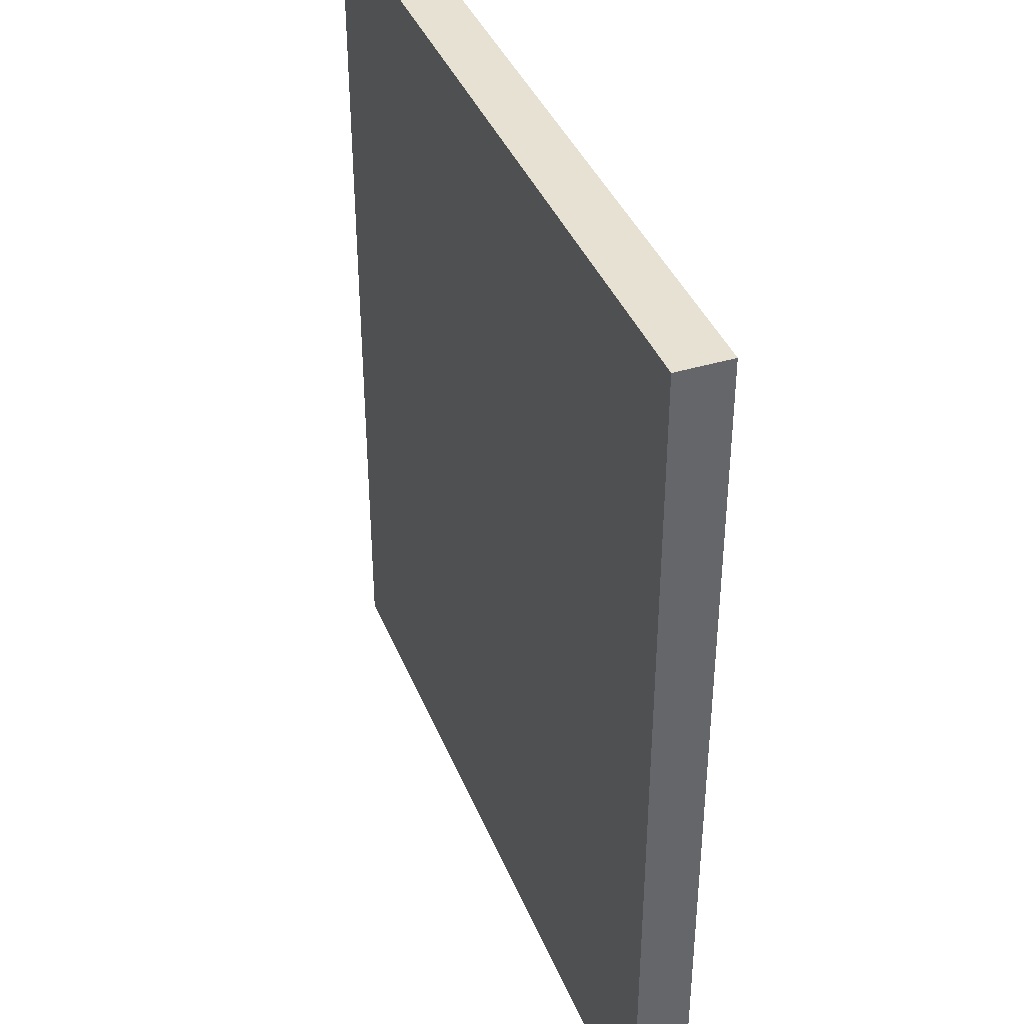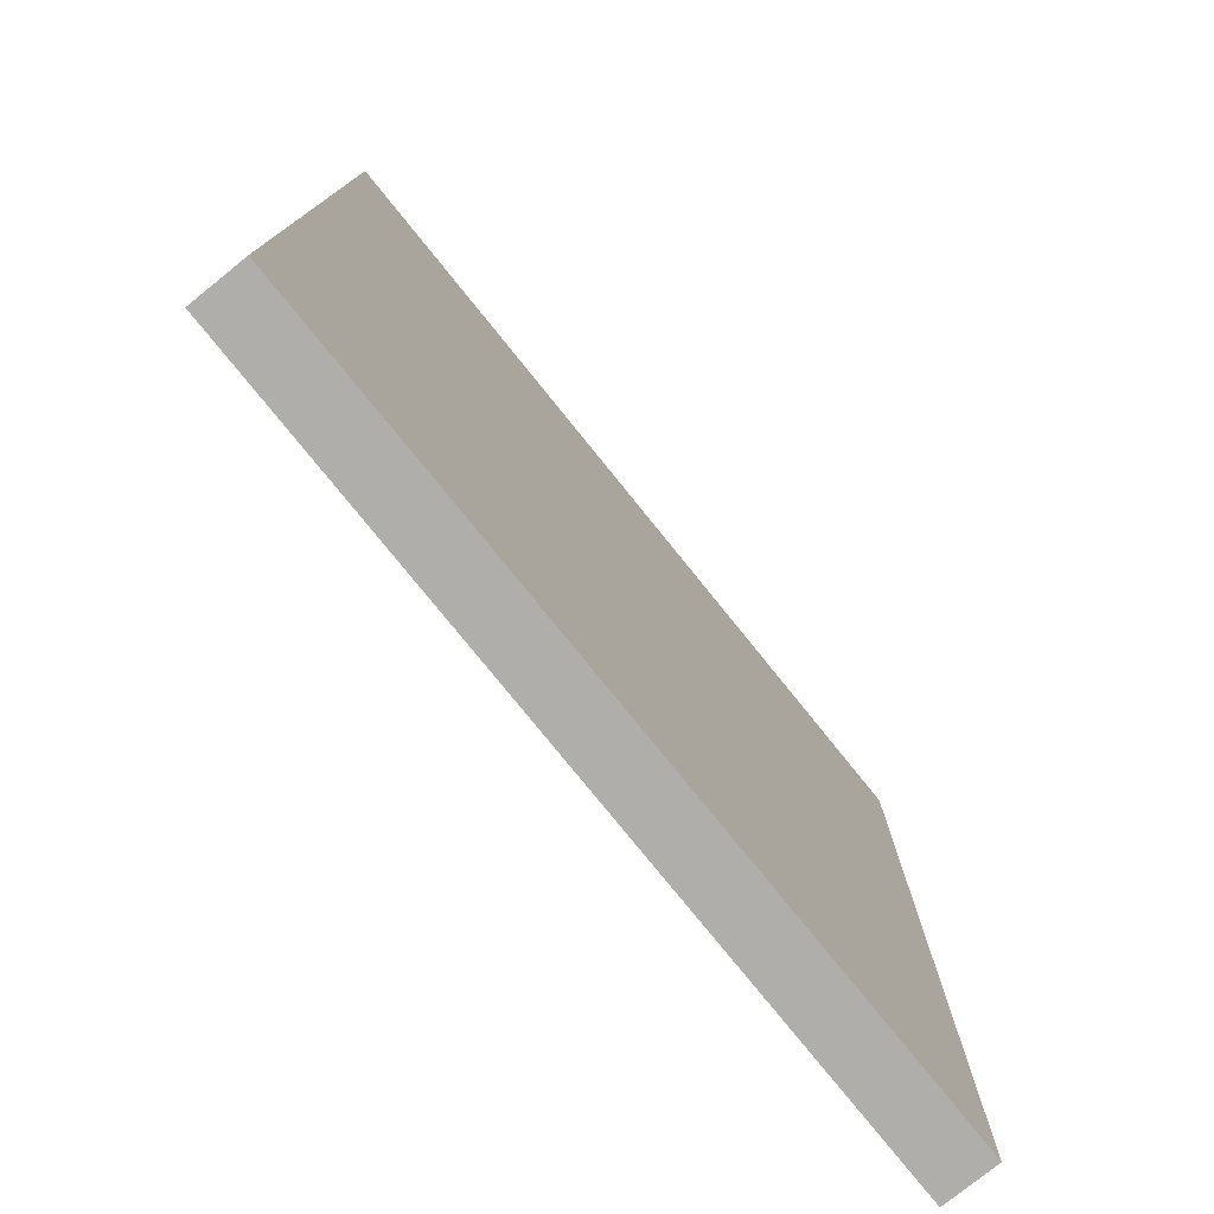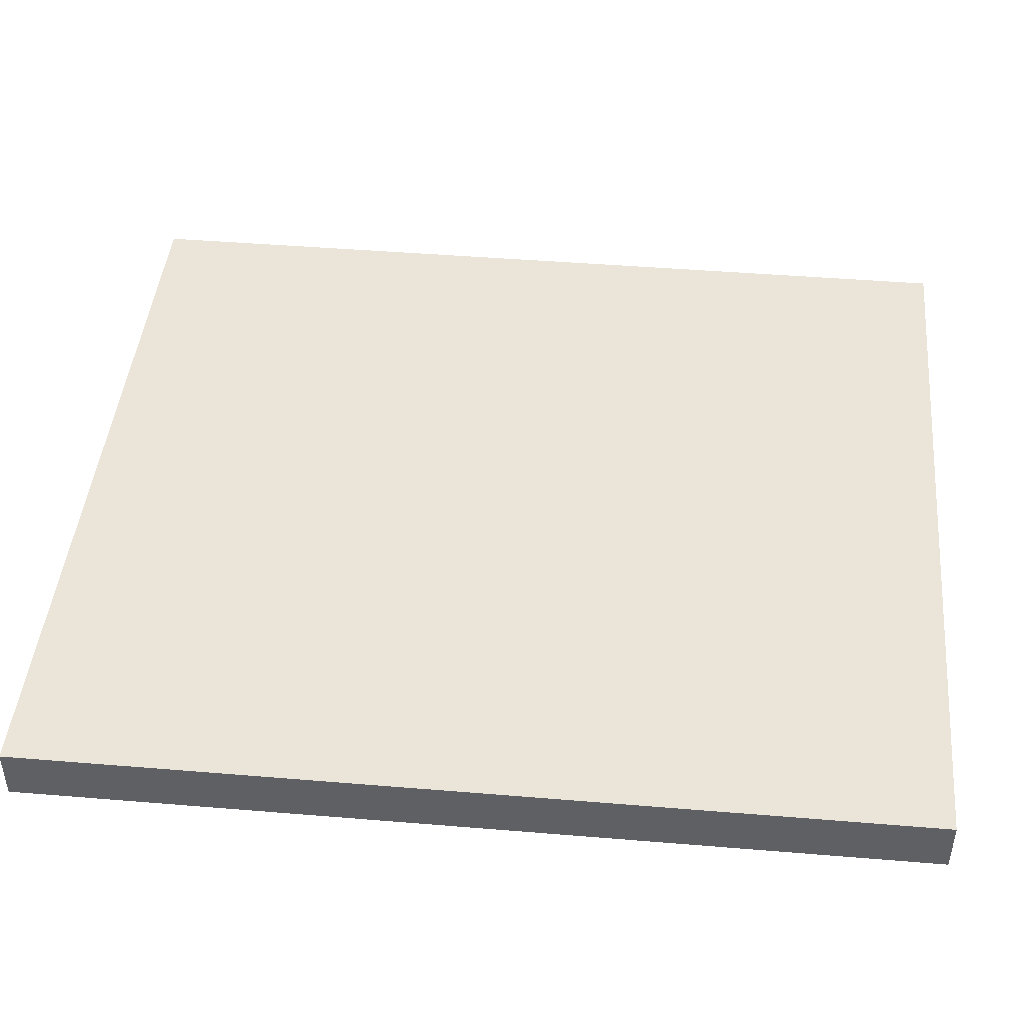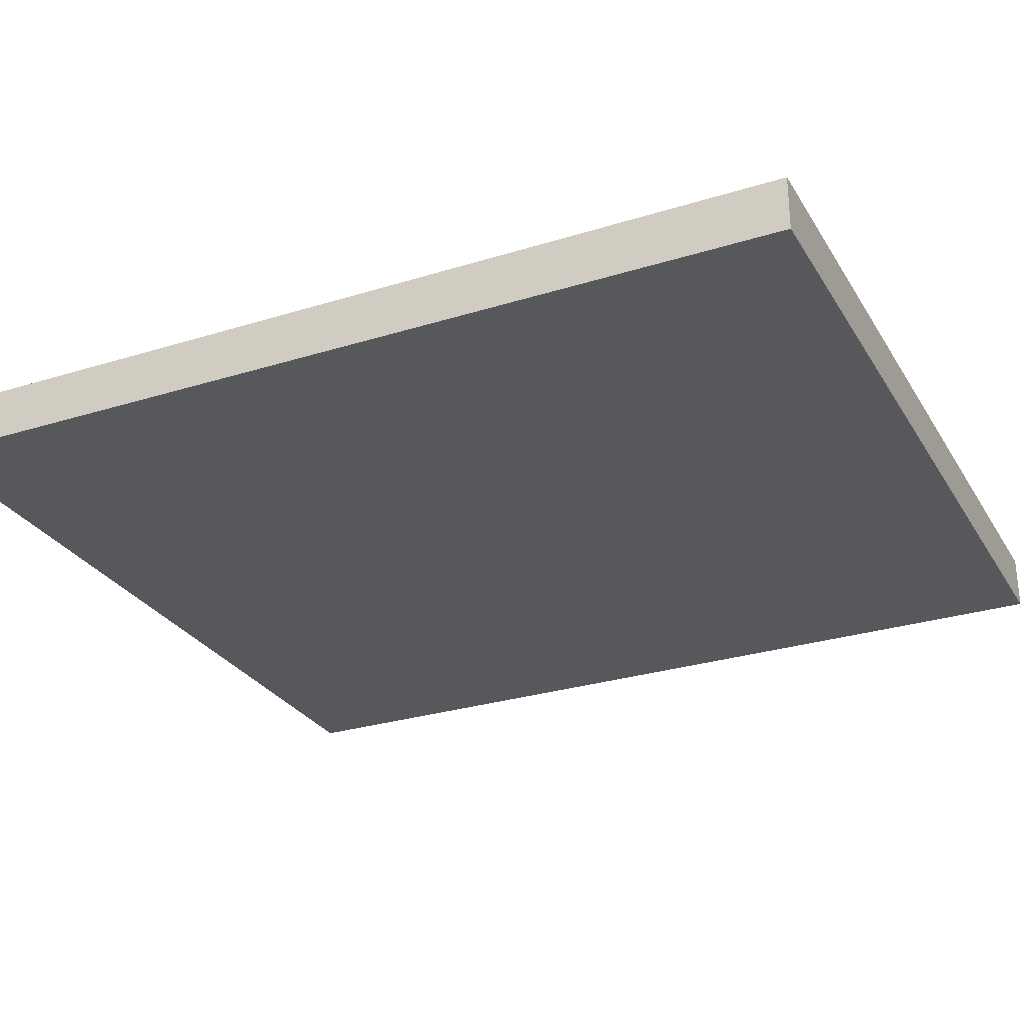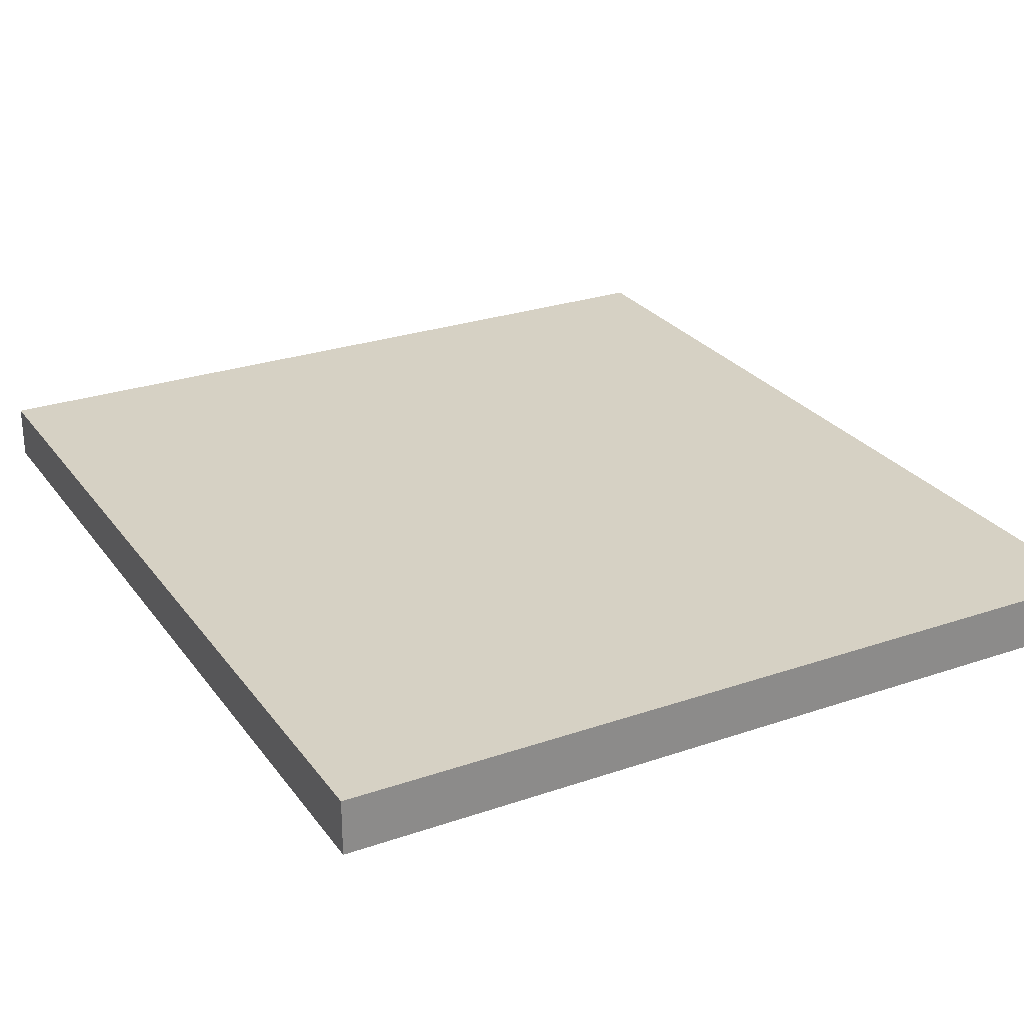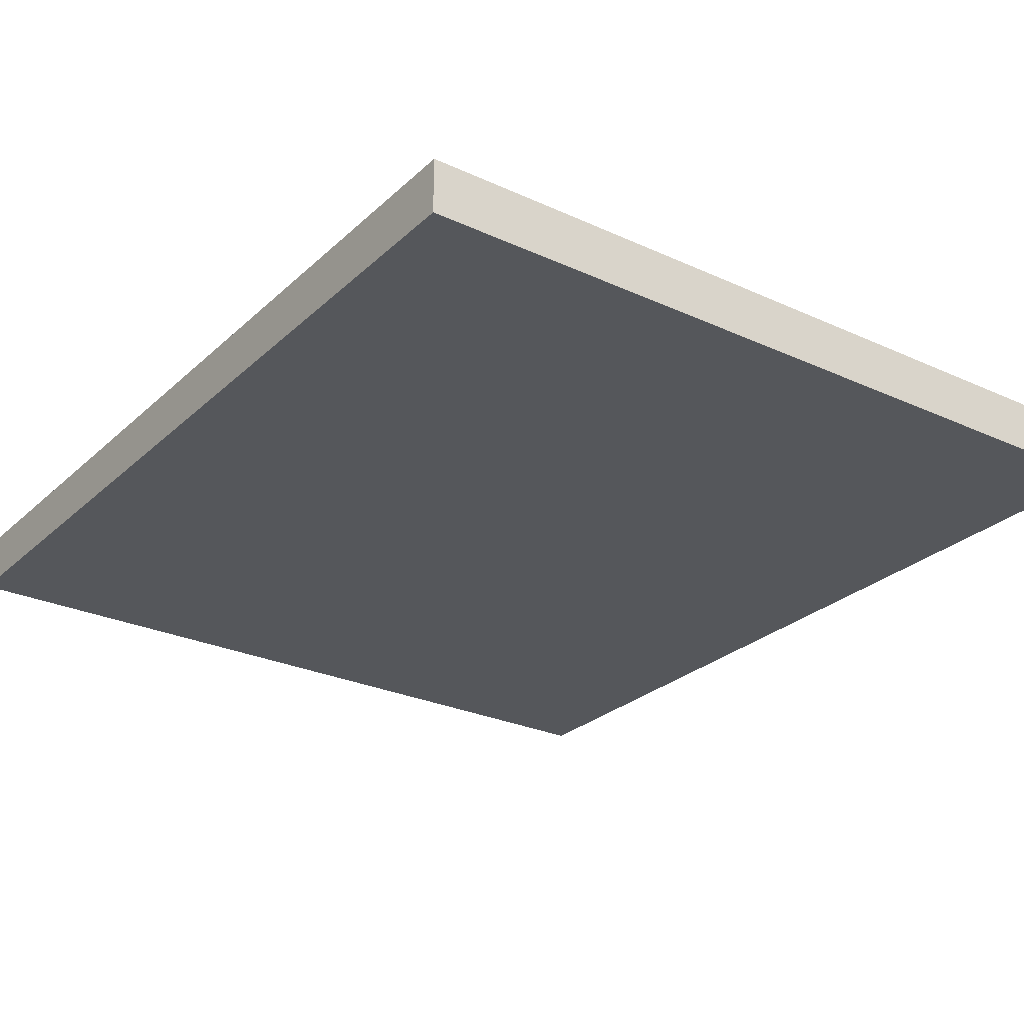
<metadata>
{"format":"obj","ext":"obj","renderer":"f3d","projection":"perspective","resolution":1024,"background":"white","views":[{"elev":39.5,"azim":69.3,"up":"+Y"},{"elev":-77.8,"azim":-51.1,"up":"+Y"},{"elev":44.7,"azim":-84.5,"up":"+Z"},{"elev":-28.2,"azim":115.3,"up":"+Z"},{"elev":26.7,"azim":-28.2,"up":"+Z"},{"elev":-26.8,"azim":144.4,"up":"+Z"}]}
</metadata>
<code>
o Cube.000_Cube.006
v 0.8498 -0.05582 0.07923
v 0.8498 -0.05582 -0.03865
v -0.9124 -0.05582 0.07923
v -0.9124 -0.05582 -0.03865
v 0.8498 1.917 0.07923
v 0.8498 1.917 -0.03865
v -0.9124 1.917 0.07923
v -0.9124 1.917 -0.03865
f 4 3 1
f 8 7 3
f 6 5 7
f 2 1 5
f 3 7 5
f 8 4 2
f 2 4 1
f 4 8 3
f 8 6 7
f 6 2 5
f 1 3 5
f 6 8 2

</code>
